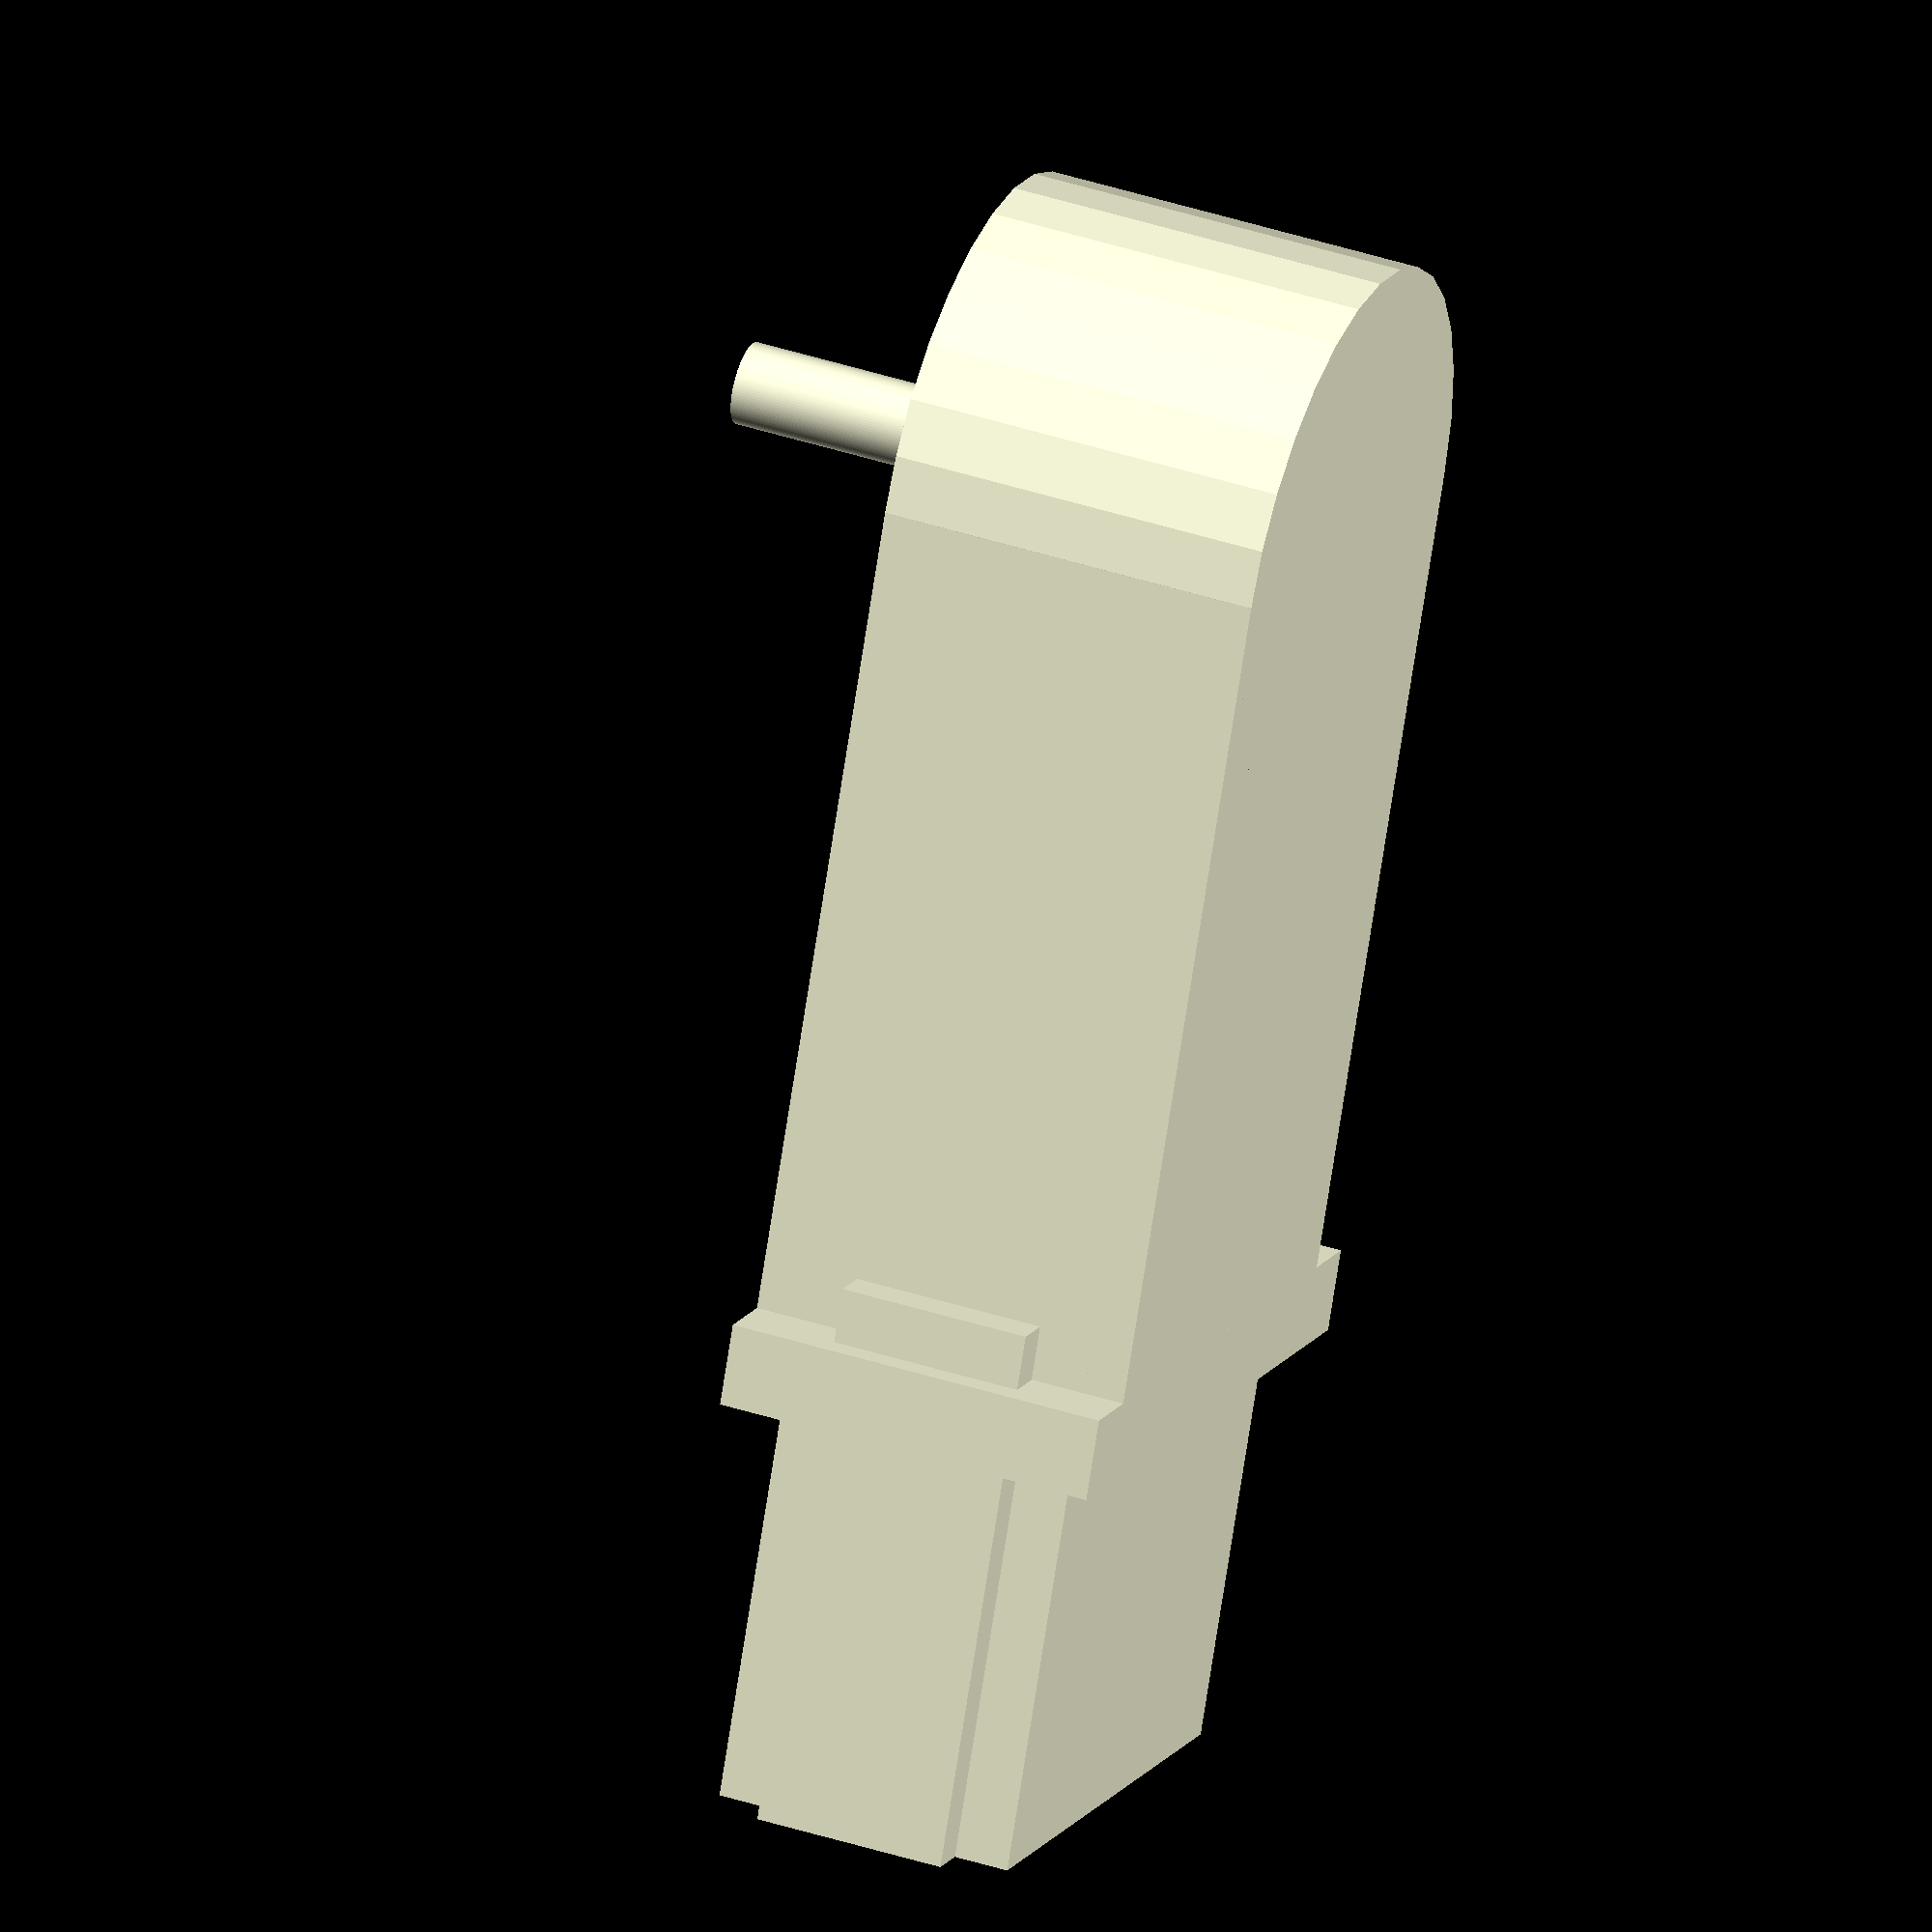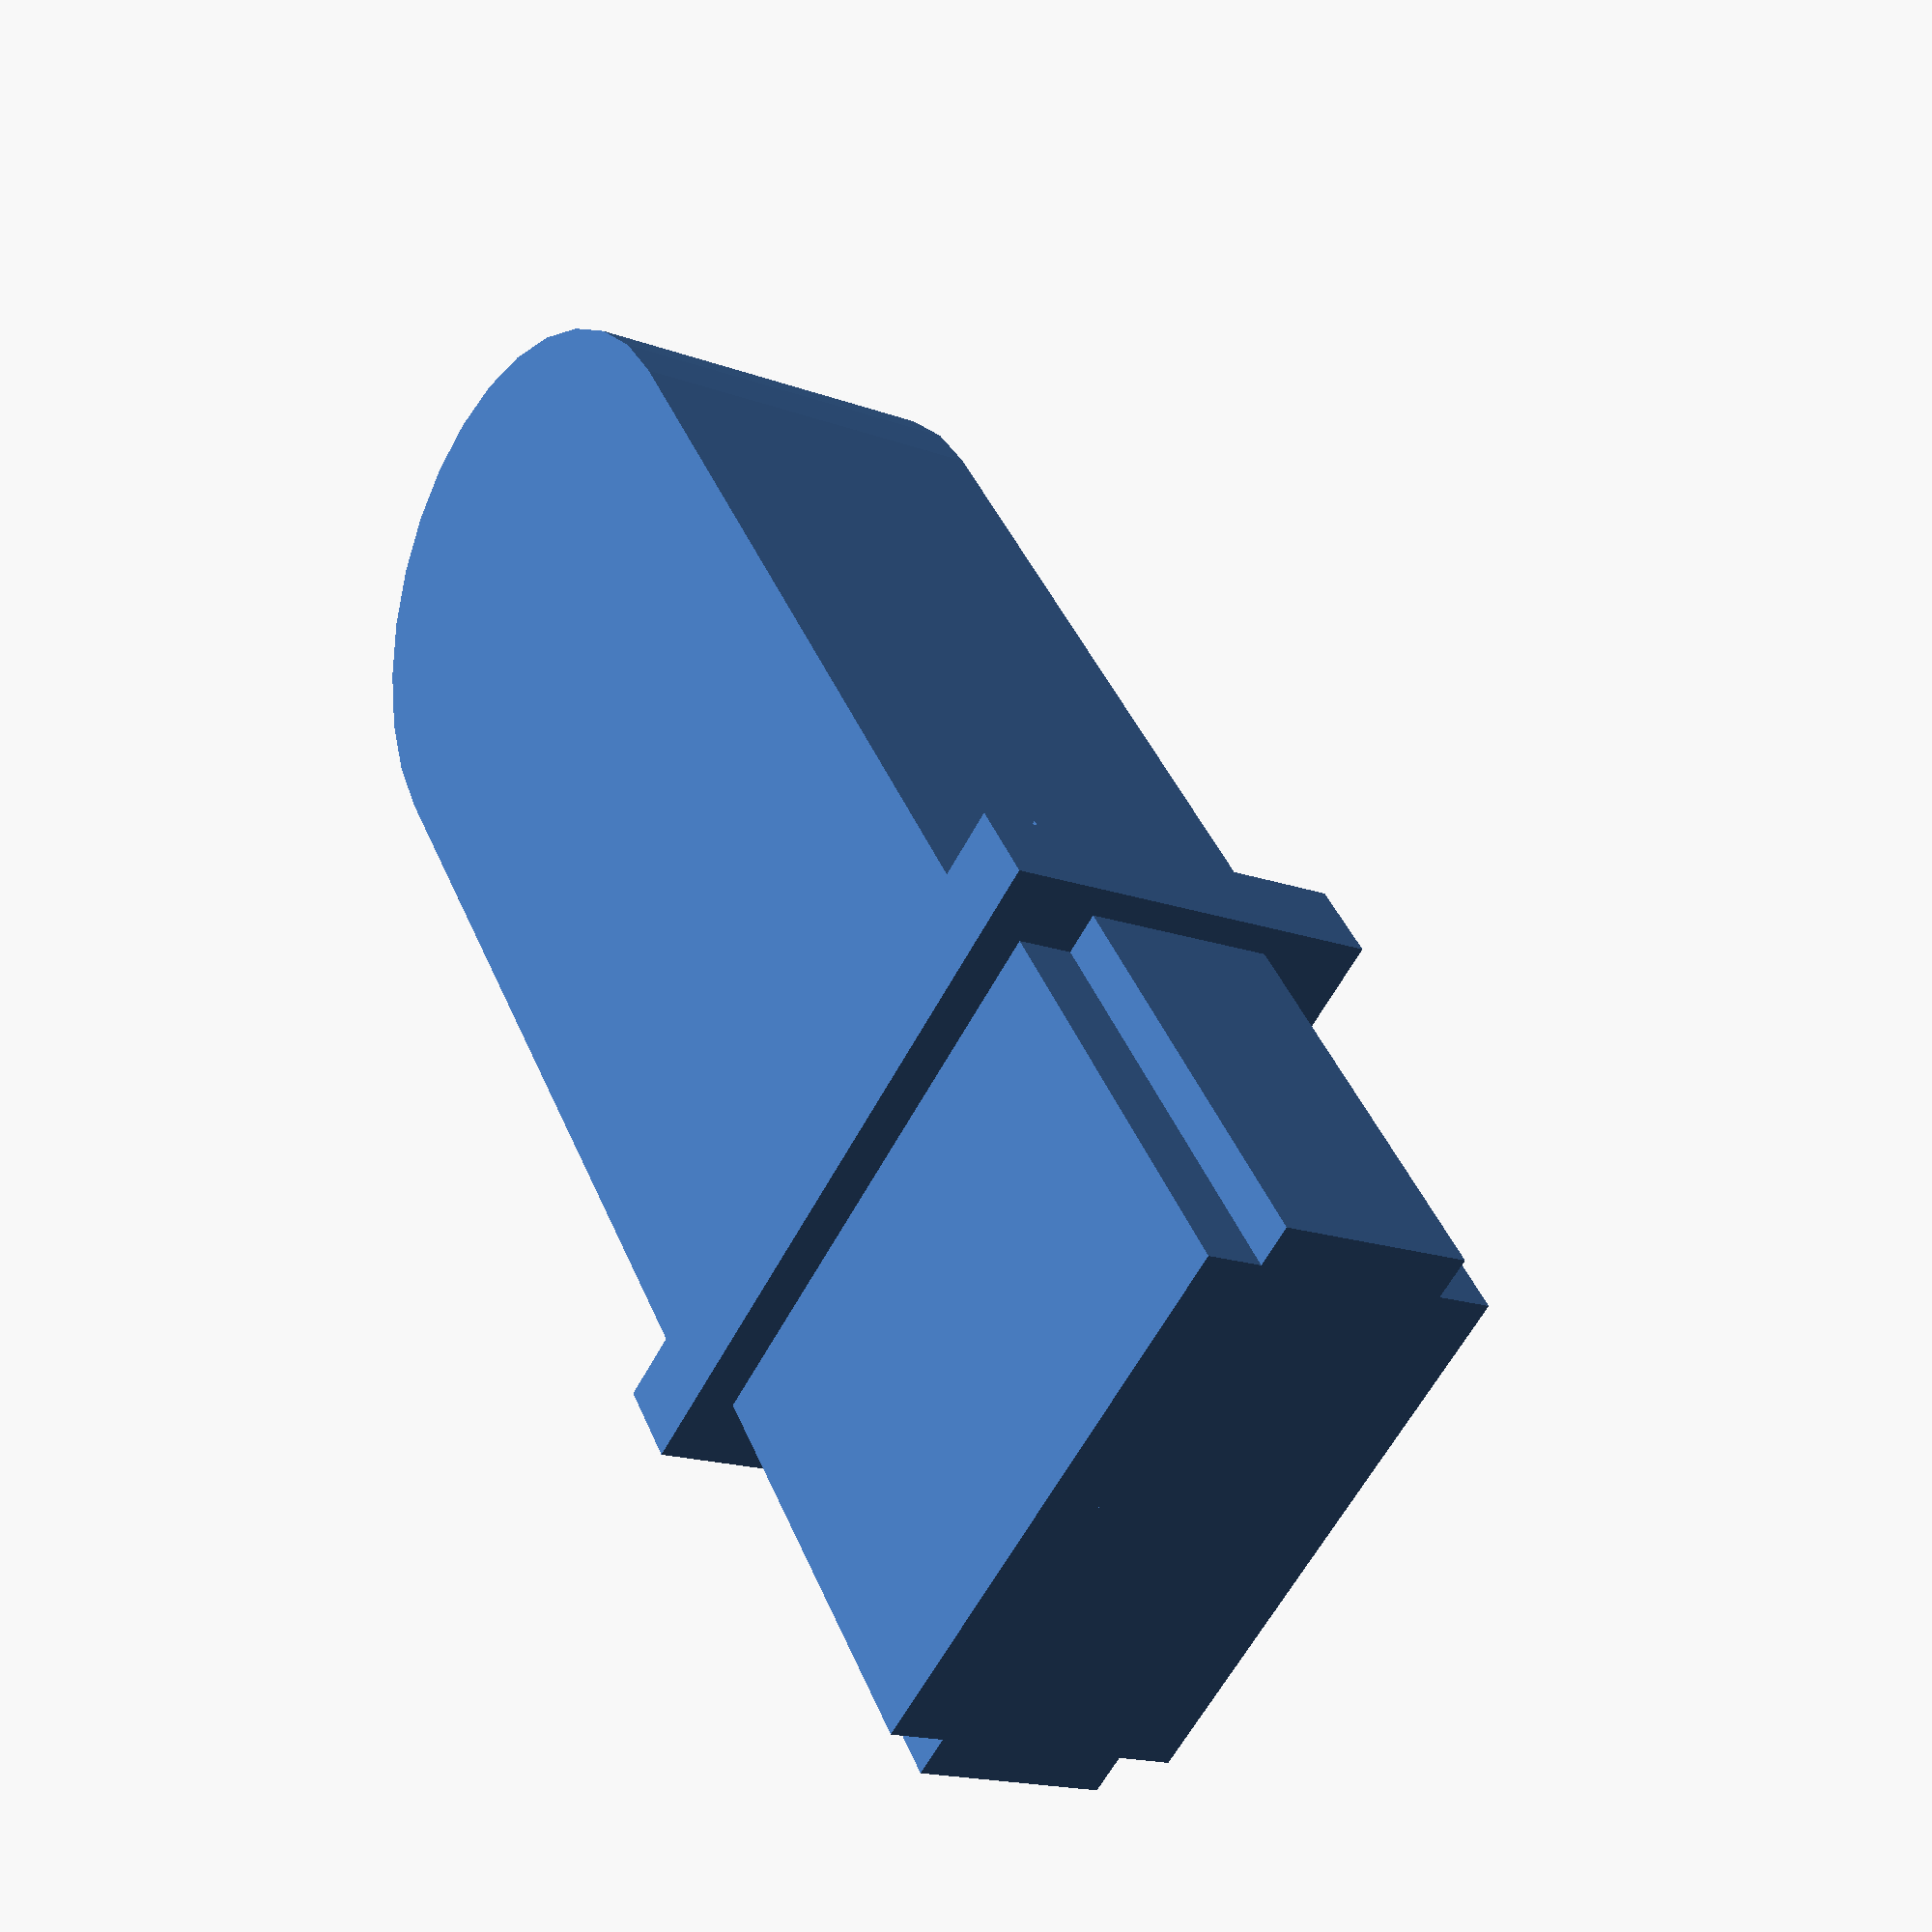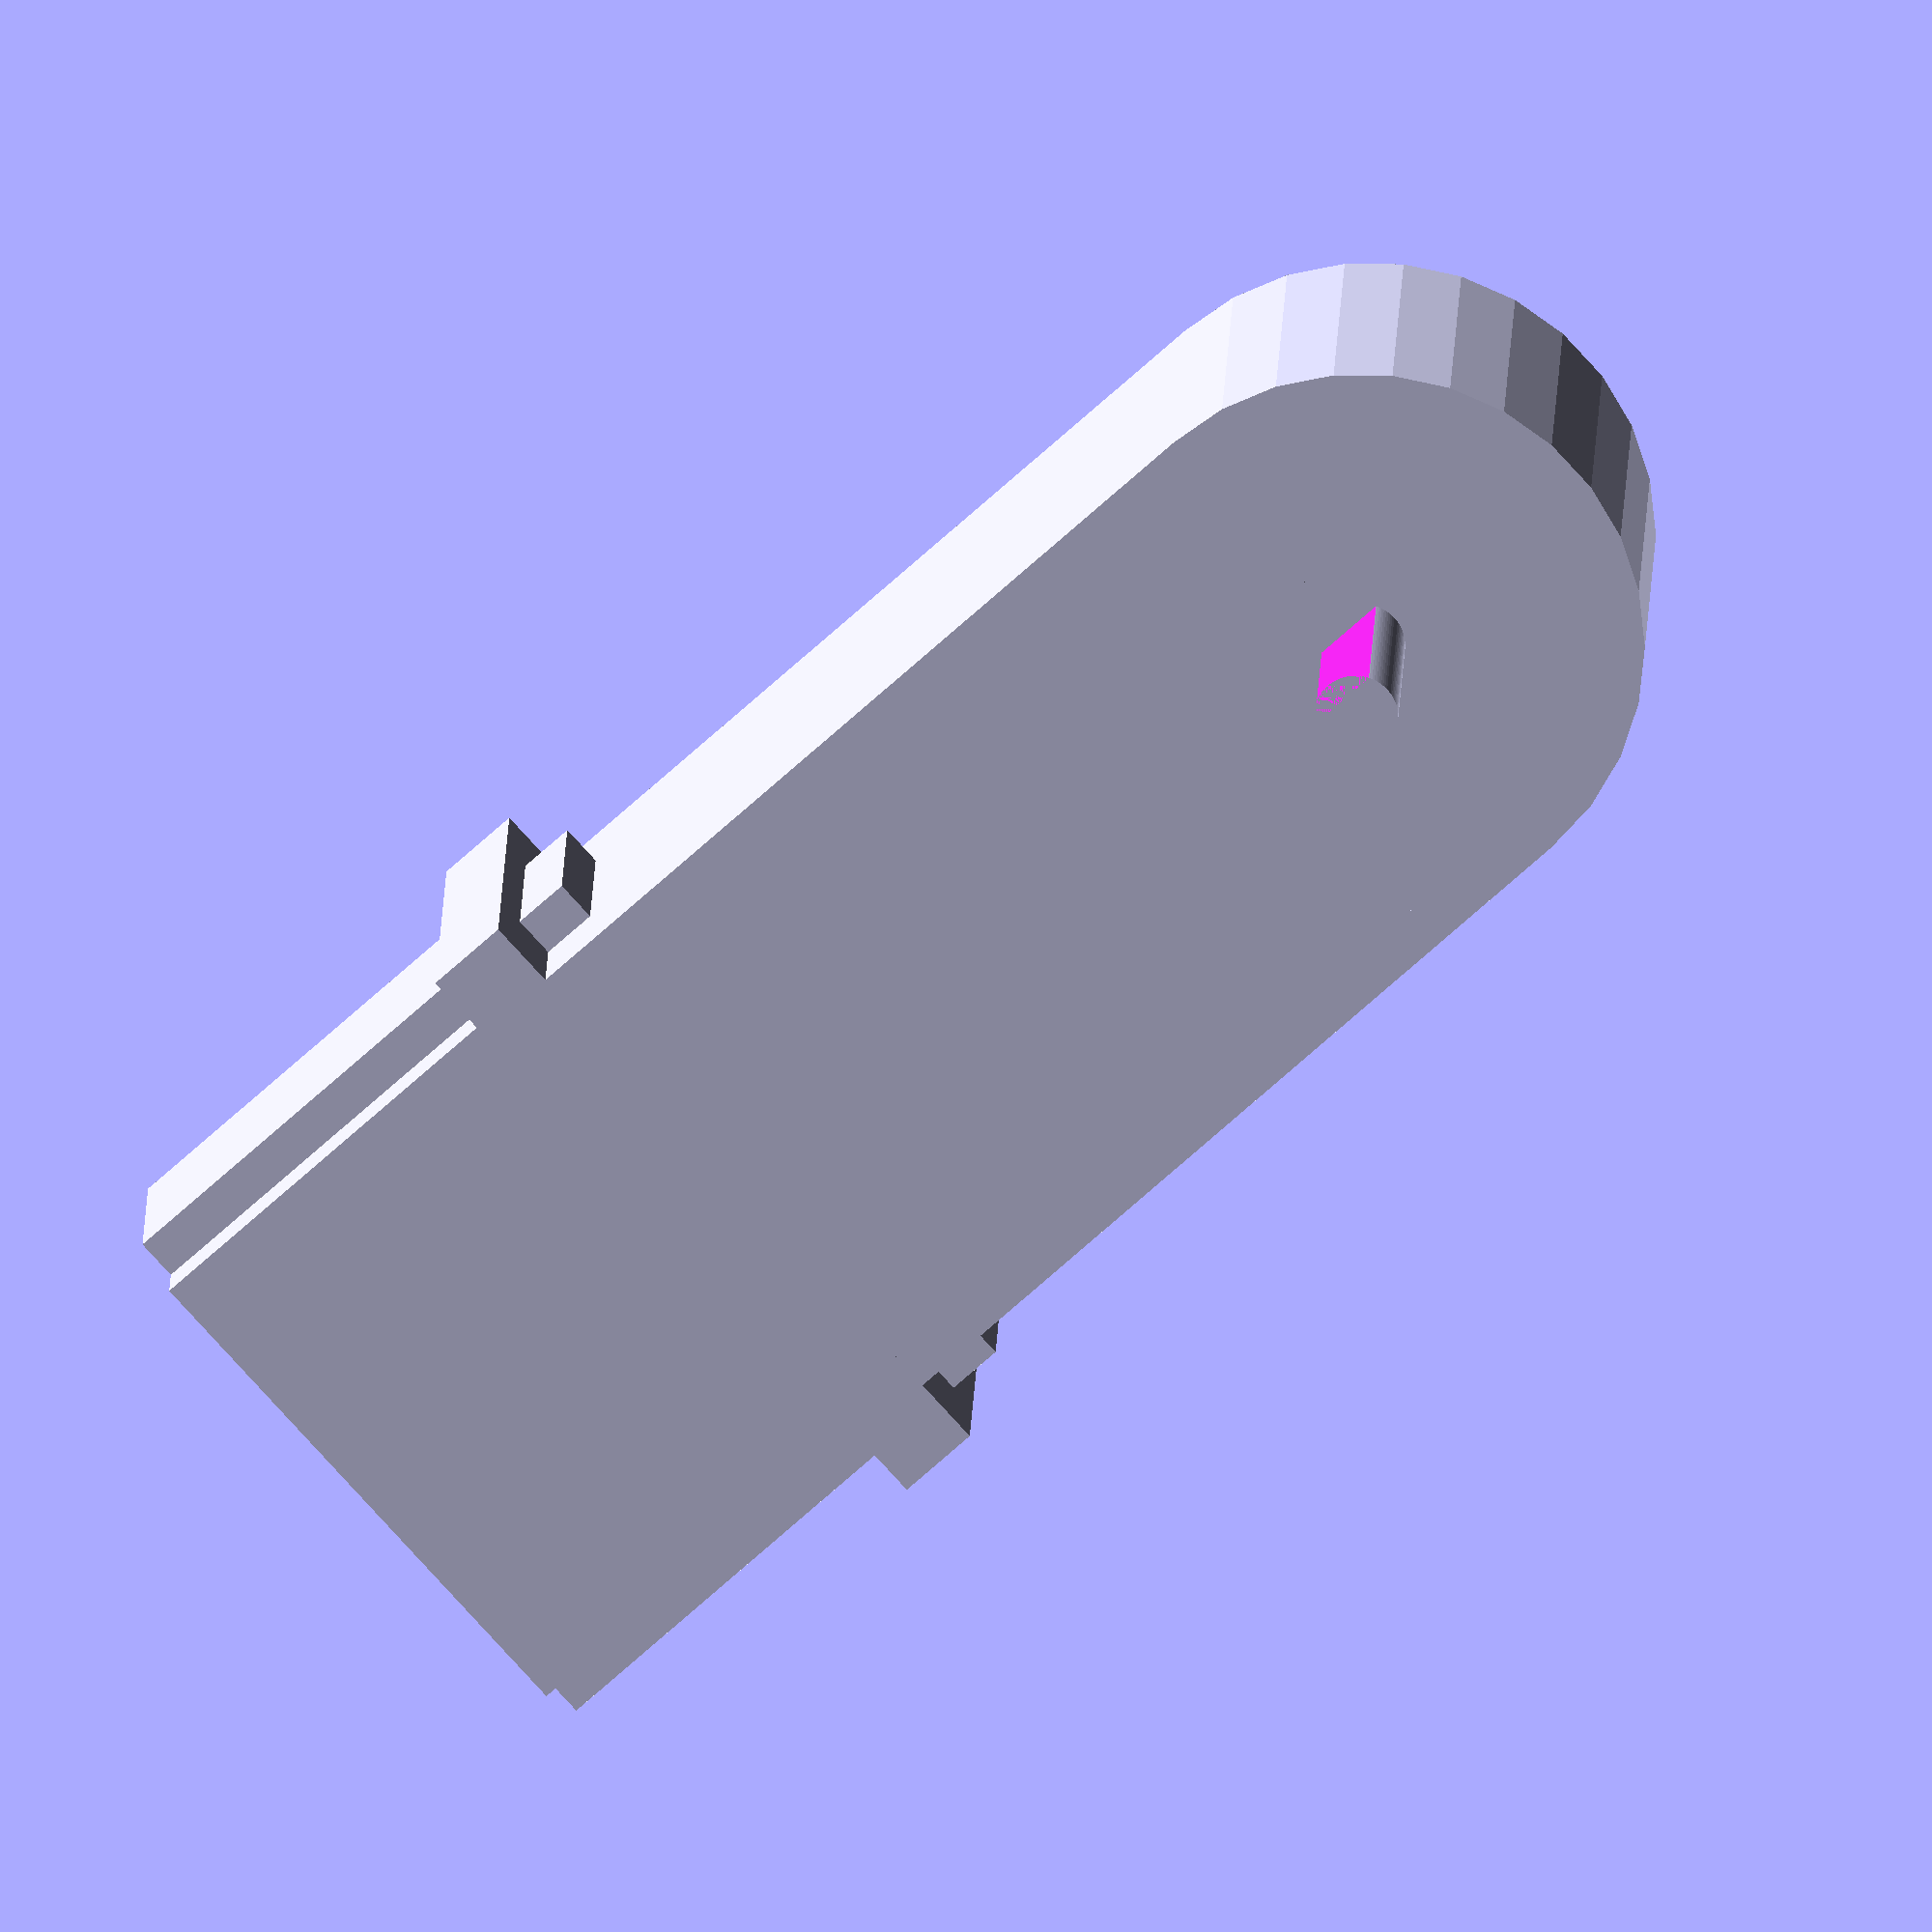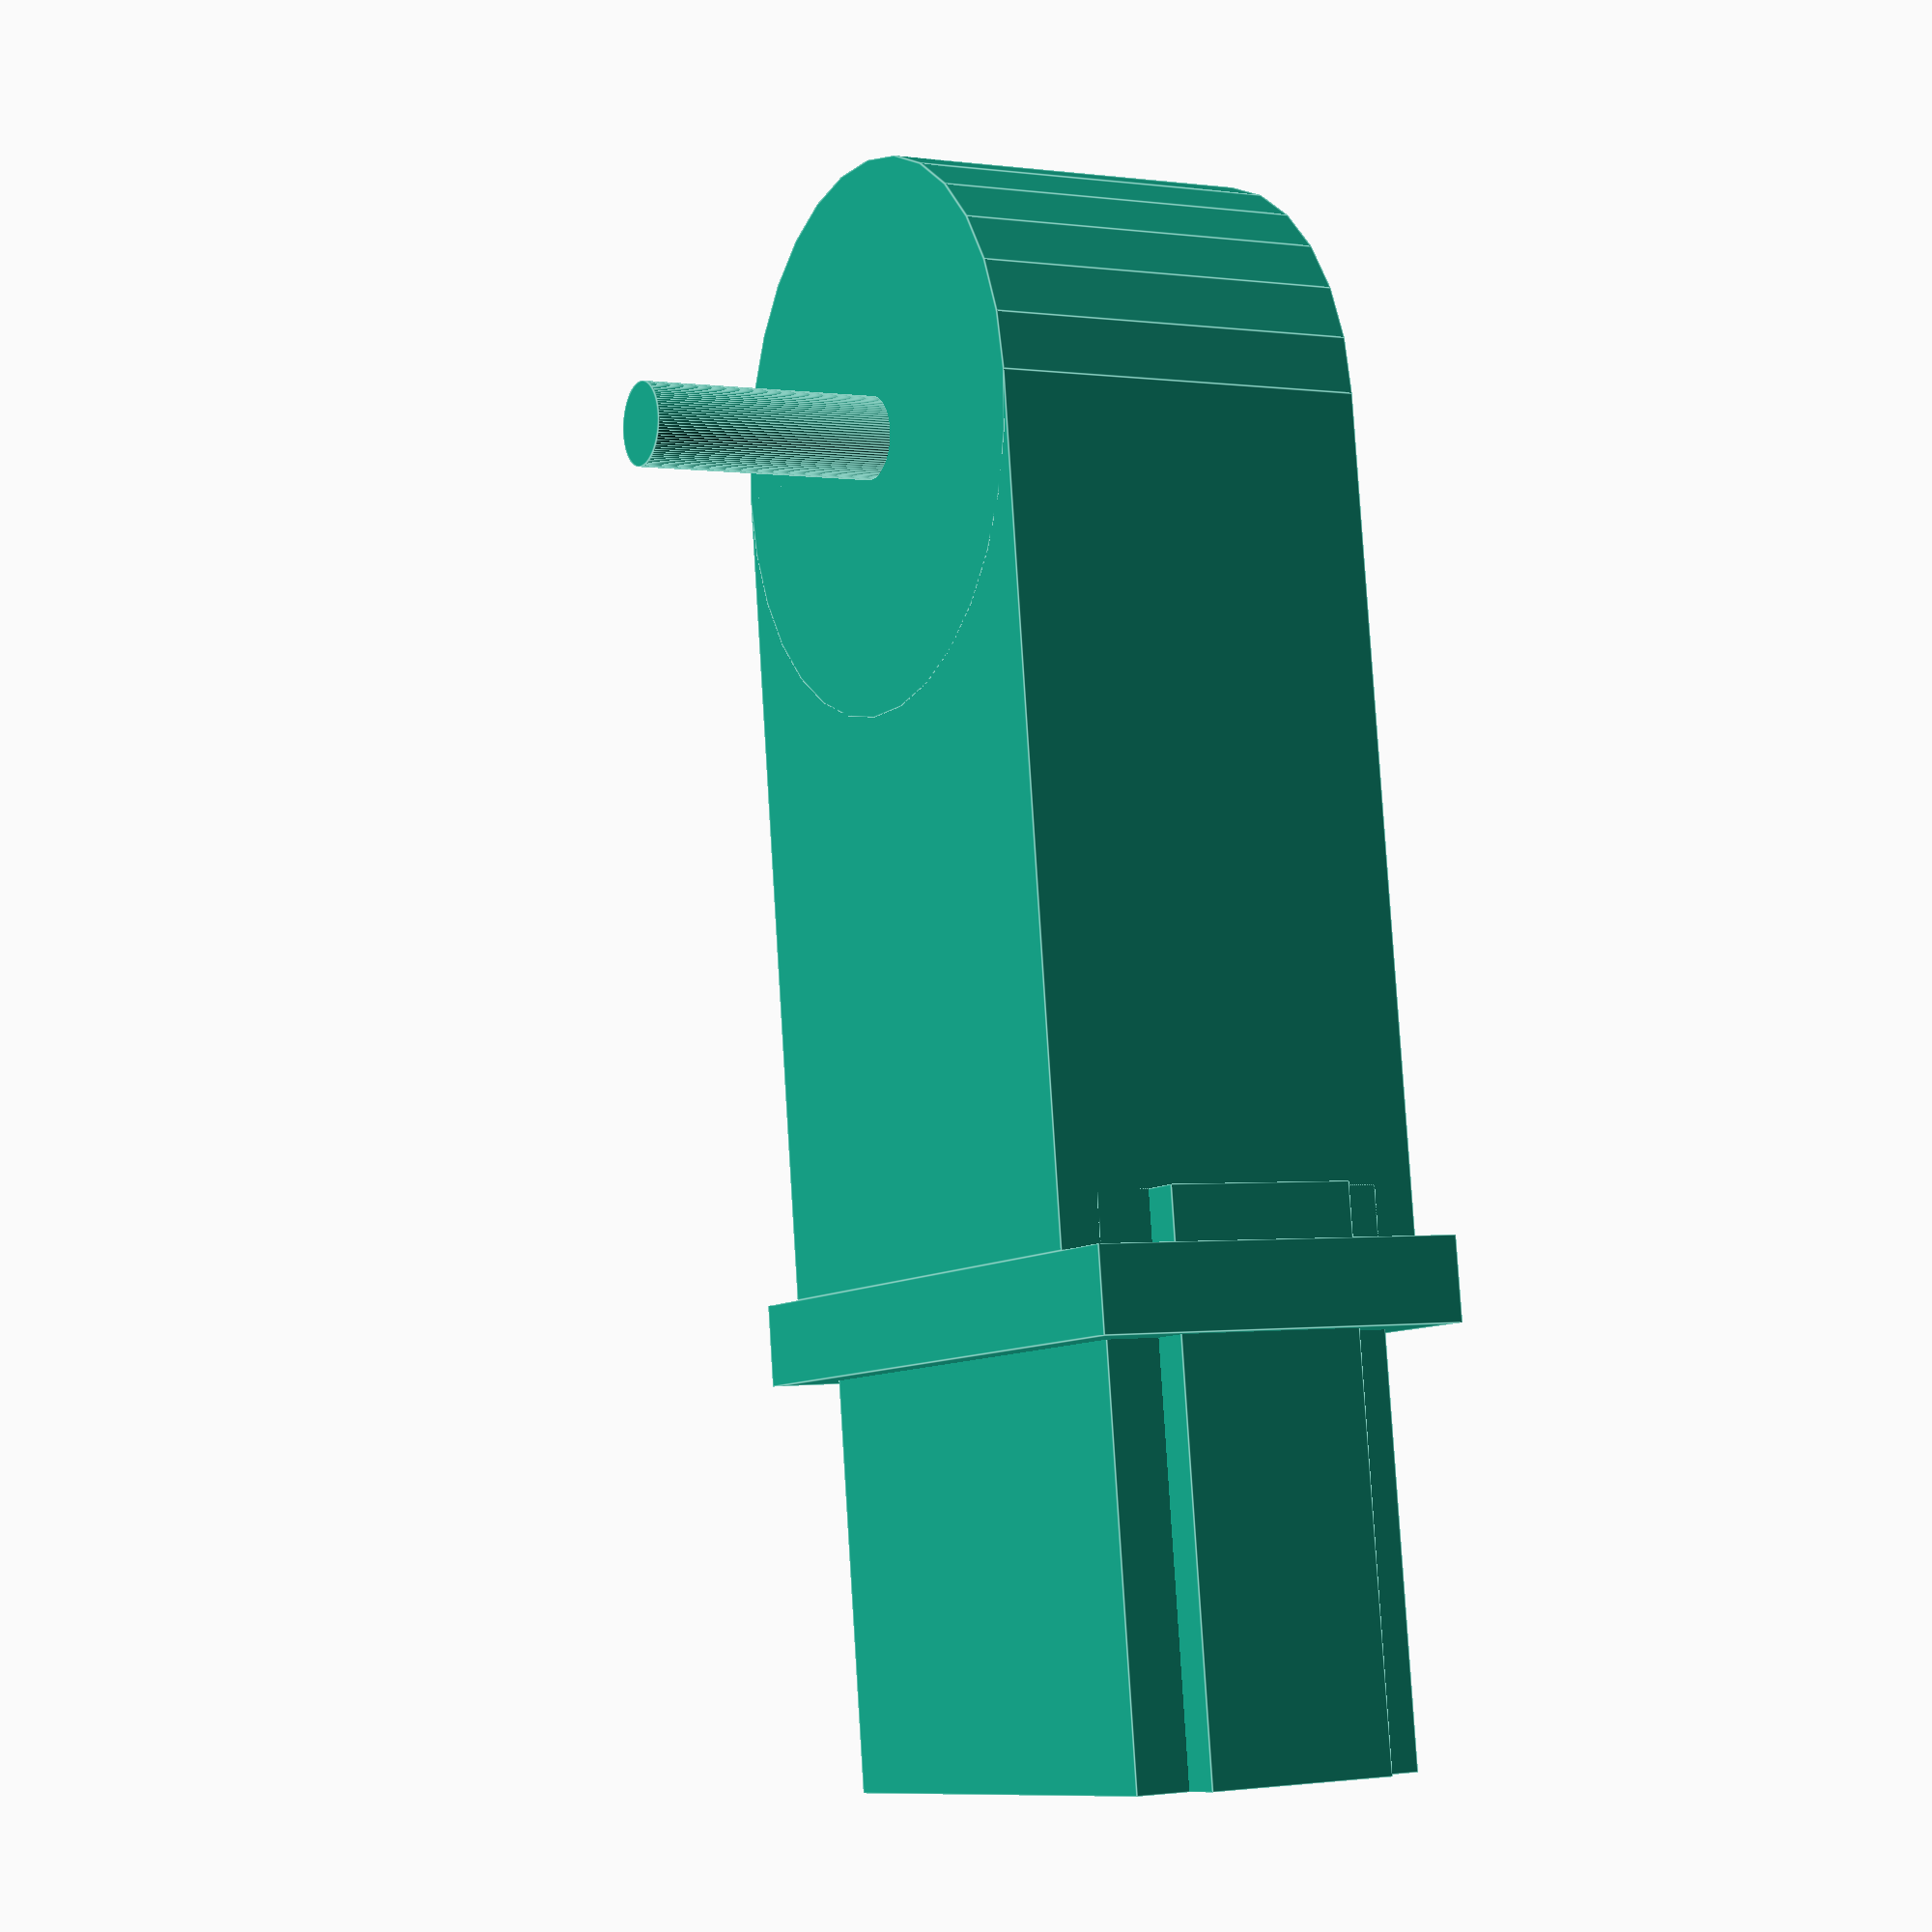
<openscad>

// мотор Pololu с лыской 
pololu_dshaft();

// ось 2мм 15см в длину
//generic_axis(r=1, length=150);

/** 
 * Просто круглая ось
 * @param length длина оси
 * @param radius радиус, по умолчанию 1мм 
 */
module generic_axis(length=22, radius=1) {
  translate([0,0,-1])
    cylinder(h=length, r=radius, $fn=100);
}


/** 
 * Ось с лыской.
 * Диаметр оси 3мм, срез с одного бока 1мм.
 * @param length длина оси
 */
module dshaft_axis(length=22) {
  // диаметр 3мм, срез с одного бока 1мм
  translate([0,0,-1])
  difference() {
    cylinder(h=length, r=1.5, $fn=100);
    translate([0.75, -1.5, 0]) 
      cube([2, 3, length]);
  }
}

/**
 * Мотор с редуктором Pololu (без вала)
 */
module pololu() {
  // бокс с мотором
  translate([2.5, 1.5, 0]) cube([20, 11, 20]);
  translate([1, 3.5, 0]) cube([23, 7, 20]);

  // "юбочка"
  translate([0, 0, 2]) cube([25, 14, 3]);
  
  // редуктор
  translate([2.5, 0, -28]) cube([20, 14, 30]);
  
  // вал
  translate([12.5, 0, -28]) rotate([270, 0, 0]) 
    cylinder(r=10, h=14);
}

/**
 * Мотор с редуктором Pololu, вал с лыской
 */
module pololu_dshaft() {
  pololu();

  // ось
  translate([12.5, 12, -28]) rotate([90, 0, 0]) 
    dshaft_axis();
}


</openscad>
<views>
elev=251.9 azim=69.7 roll=8.7 proj=o view=solid
elev=318.6 azim=300.3 roll=338.9 proj=p view=solid
elev=71.8 azim=357.6 roll=132.0 proj=o view=wireframe
elev=97.4 azim=297.9 roll=183.6 proj=p view=edges
</views>
